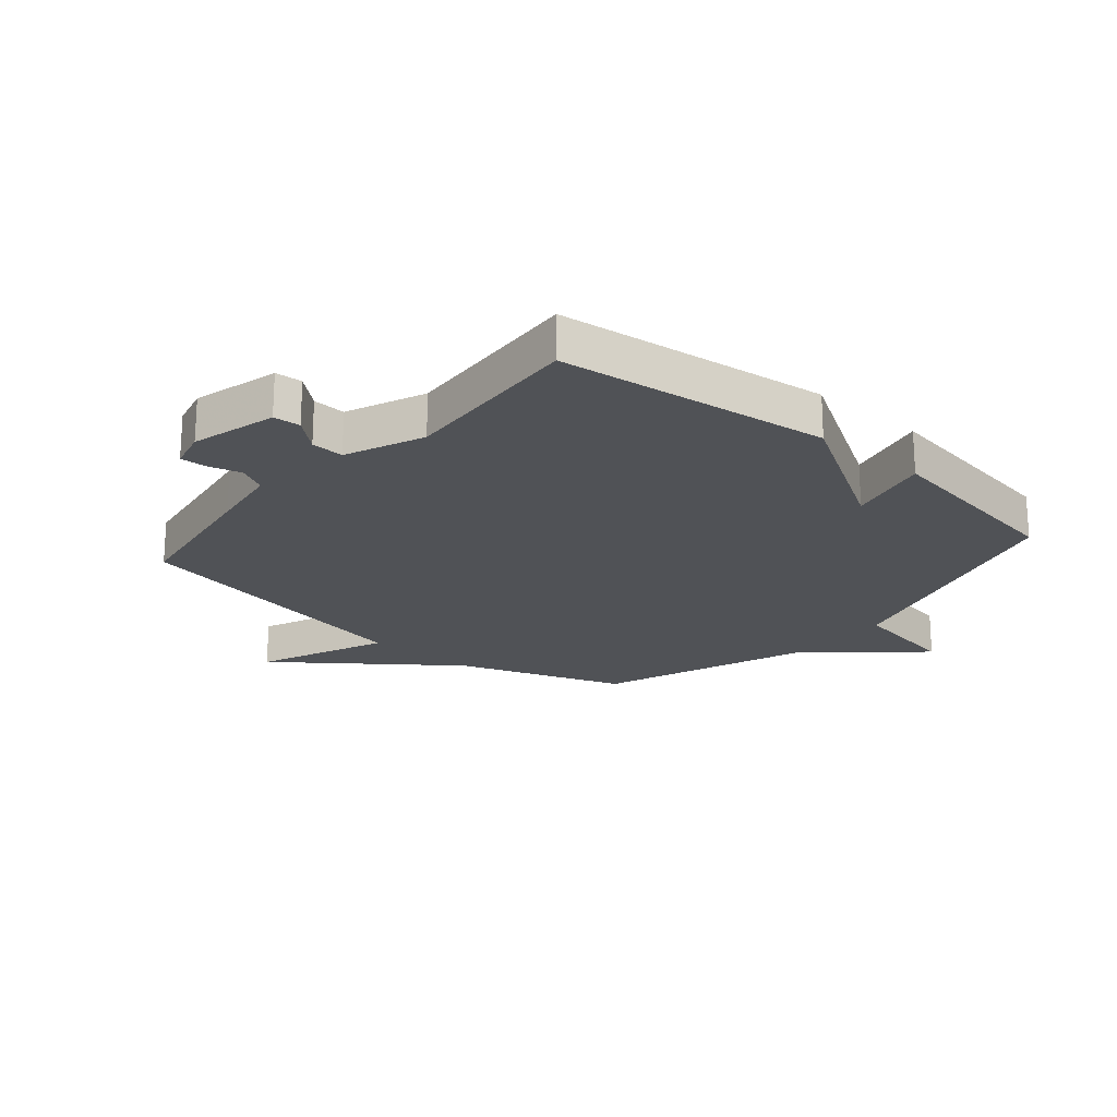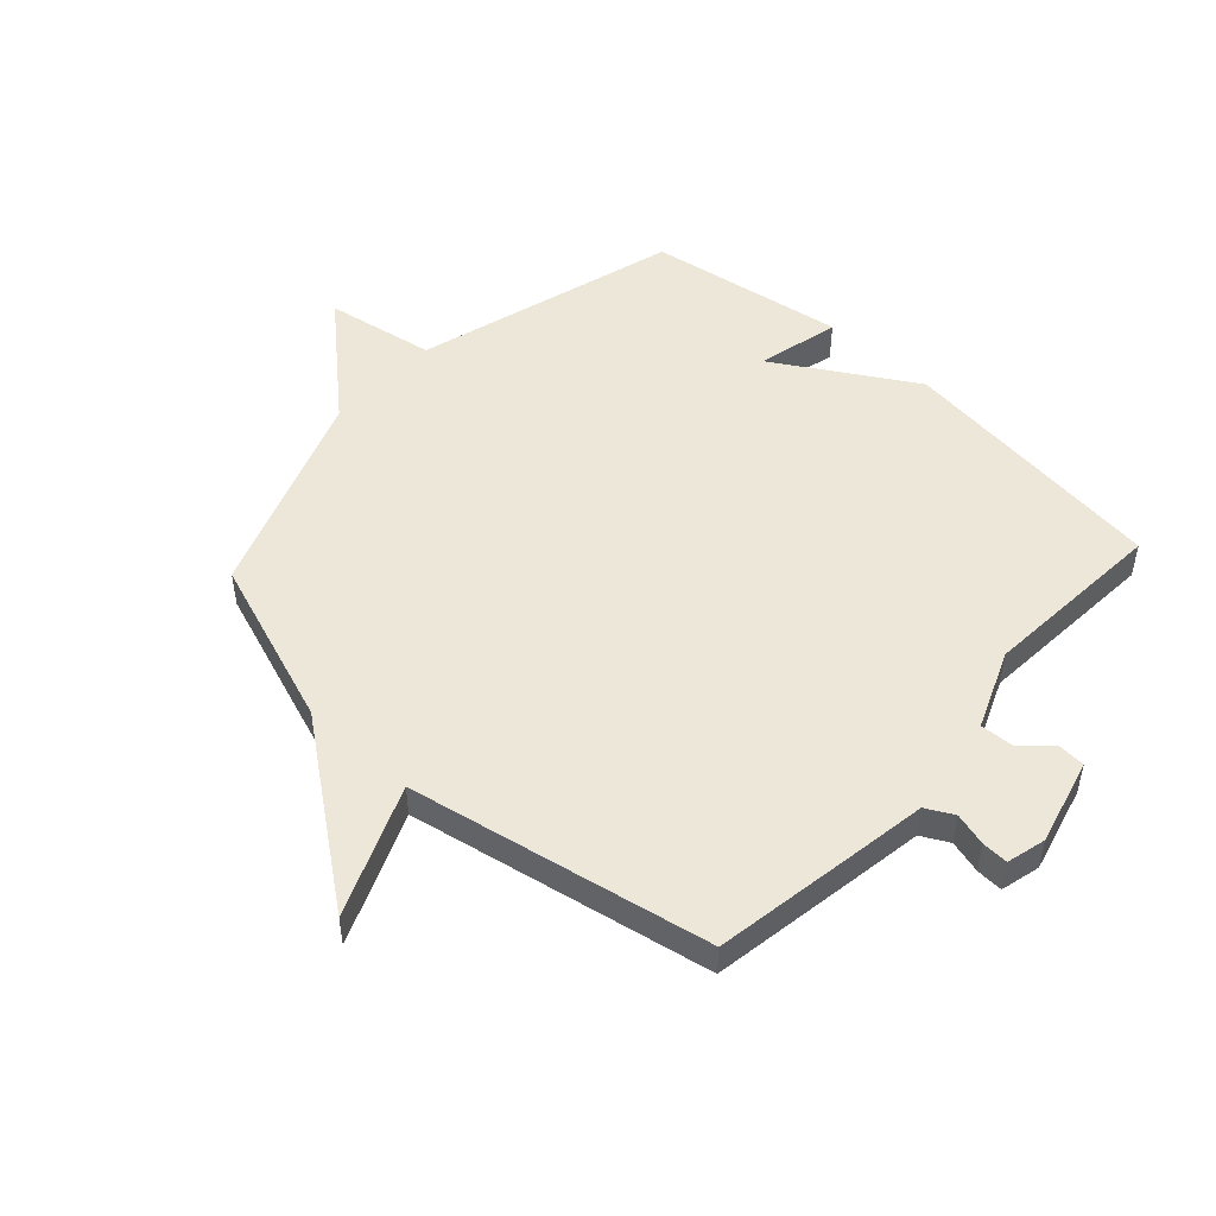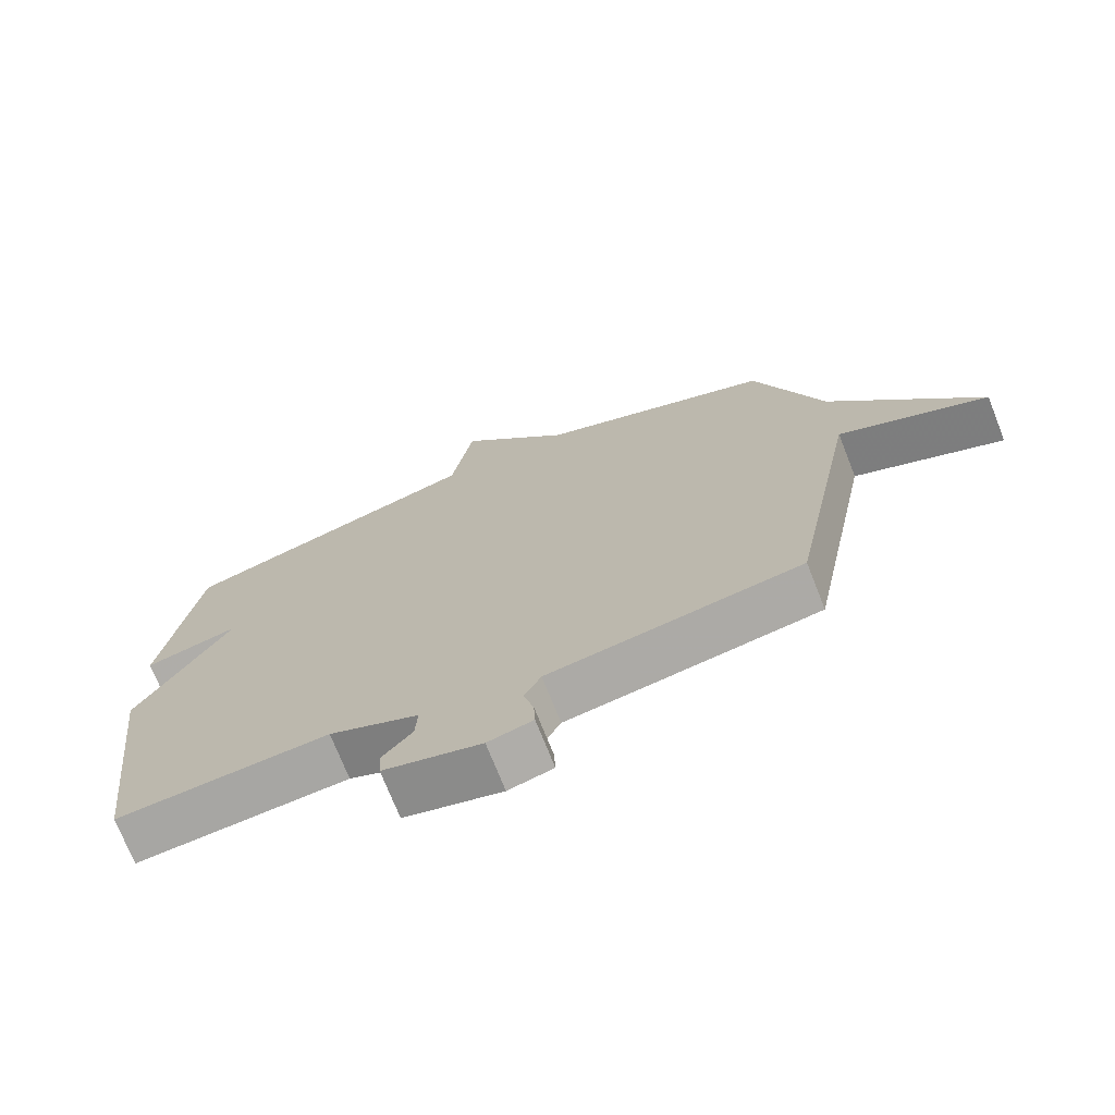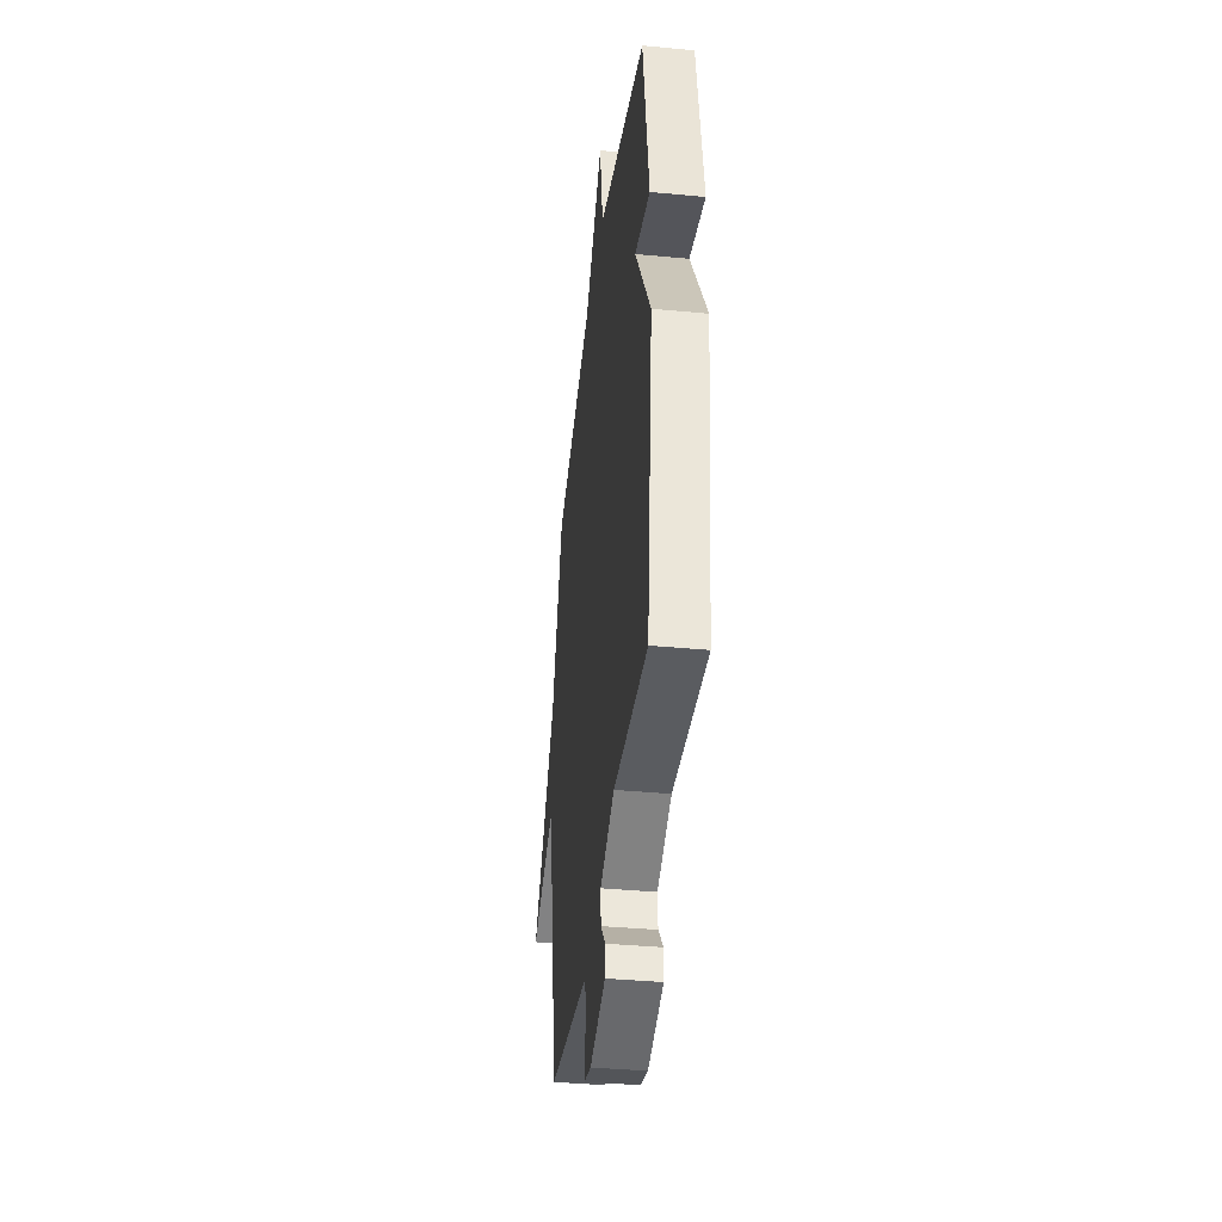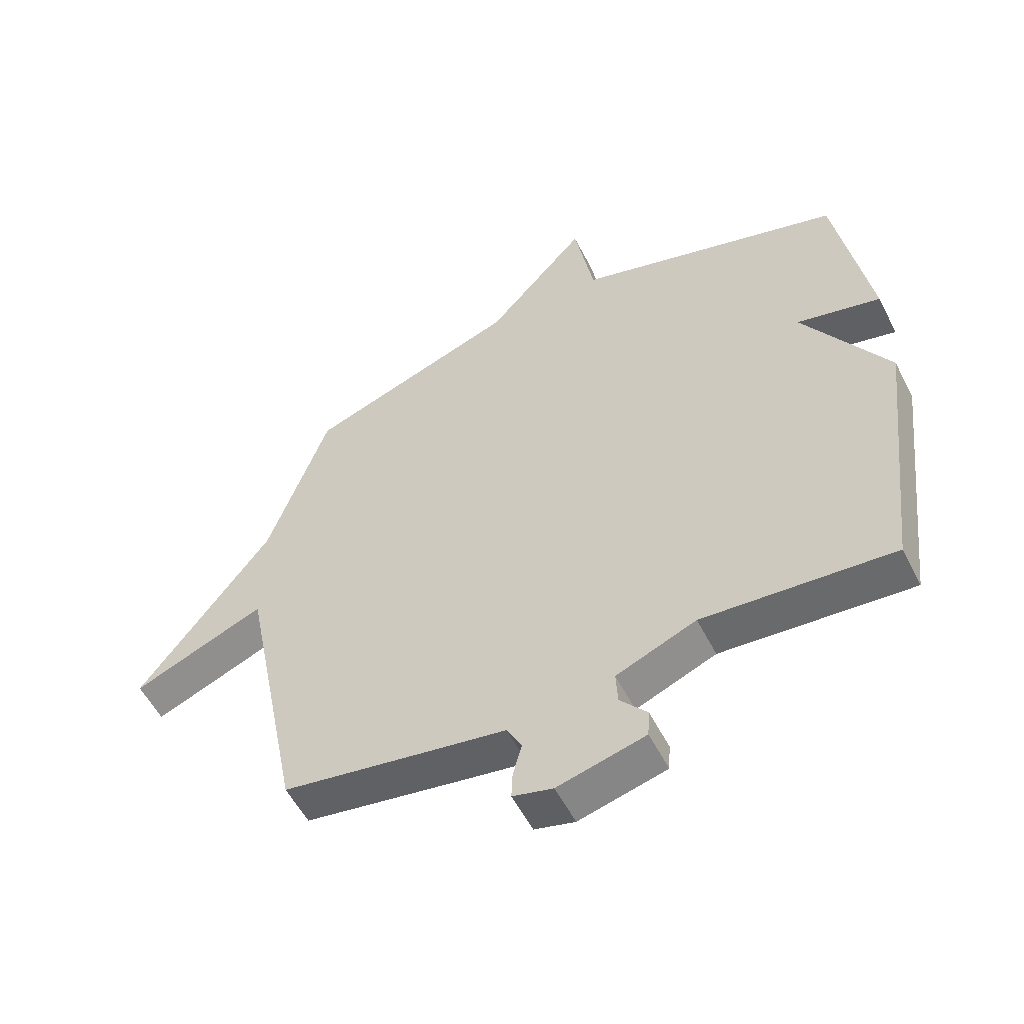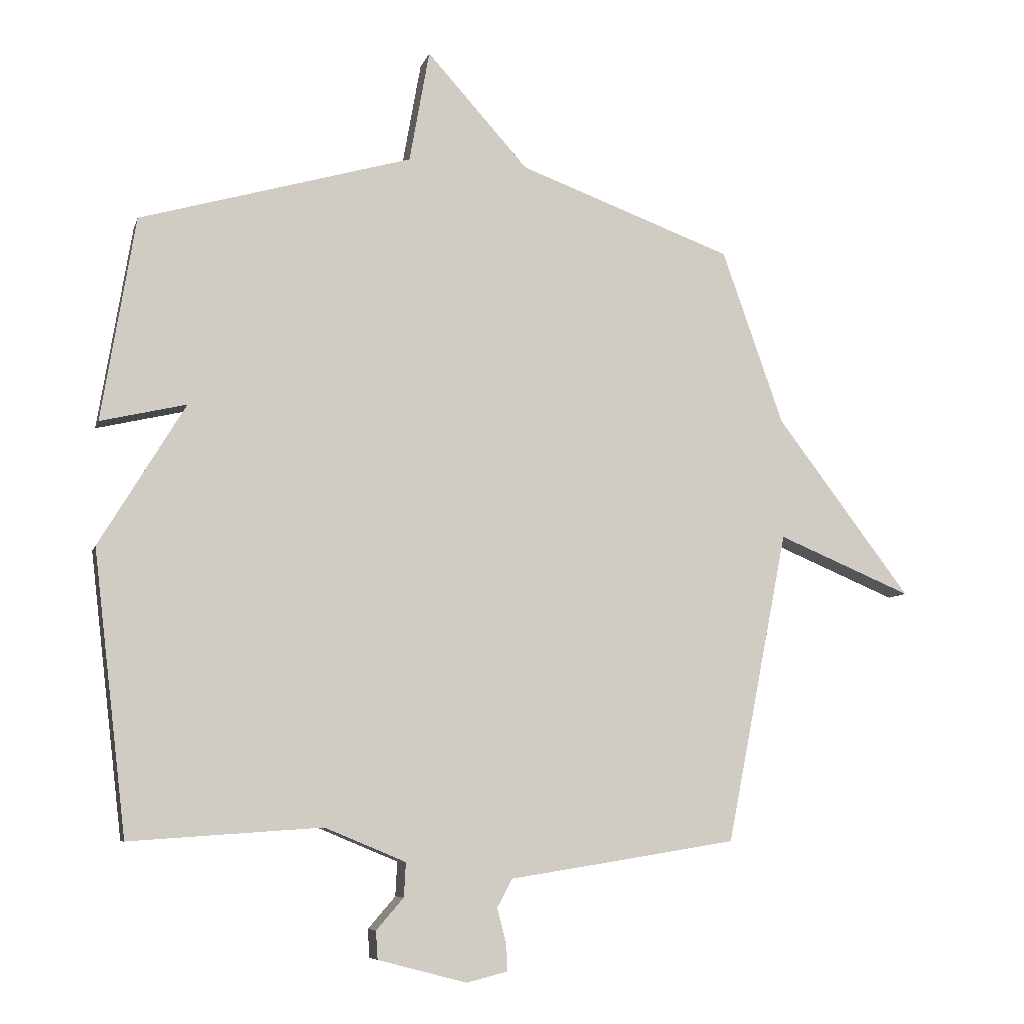
<metadata>
{"format":"obj","ext":"obj","renderer":"f3d","projection":"perspective","resolution":1024,"background":"white","views":[{"elev":-21.1,"azim":-130.5,"up":"+Y"},{"elev":50.2,"azim":132.6,"up":"+Y"},{"elev":-72.3,"azim":21.5,"up":"+Z"},{"elev":-38.1,"azim":-96.9,"up":"+Z"},{"elev":-55.1,"azim":-153.3,"up":"+Z"},{"elev":-7.7,"azim":-14.1,"up":"+Z"}]}
</metadata>
<code>
v -0.5 0.07 0.5
v -0.052 0.07 0.629
v -0.019 0.07 0.815
v 0.148 0.07 0.629
v 0.5 0.07 0.5
v 0.601 0.07 0.213
v 0.822 0.07 -0.079
v 0.601 0.07 0.013
v 0.5 0.07 -0.5
v 0.246 0.07 -0.541
v 0.125 0.07 -0.56
v 0.1 0.07 -0.607
v 0.115 0.07 -0.663
v 0.117 0.07 -0.708
v 0.05 0.07 -0.725
v -0.096 0.07 -0.687
v -0.099 0.07 -0.641
v -0.054 0.07 -0.589
v -0.051 0.07 -0.533
v -0.184 0.07 -0.478
v -0.5 0.07 -0.5
v -0.555 0.07 -0.036
v -0.414 0.07 0.197
v -0.555 0.07 0.164
v -0.5 0 0.5
v -0.052 0 0.629
v -0.019 0 0.815
v 0.148 0 0.629
v 0.5 0 0.5
v 0.601 0 0.213
v 0.822 0 -0.079
v 0.601 0 0.013
v 0.5 0 -0.5
v 0.246 0 -0.541
v 0.125 0 -0.56
v 0.1 0 -0.607
v 0.115 0 -0.663
v 0.117 0 -0.708
v 0.05 0 -0.725
v -0.096 0 -0.687
v -0.099 0 -0.641
v -0.054 0 -0.589
v -0.051 0 -0.533
v -0.184 0 -0.478
v -0.5 0 -0.5
v -0.555 0 -0.036
v -0.414 0 0.197
v -0.555 0 0.164
f 23 24 1 2
f 22 23 2
f 21 22 2
f 20 21 2
f 2 3 4
f 20 2 4
f 19 20 4
f 4 5 6
f 19 4 6
f 18 19 6
f 16 17 18
f 15 16 18
f 14 15 18
f 13 14 18
f 12 13 18
f 11 12 18
f 11 18 6
f 10 11 6
f 9 10 6
f 8 9 6
f 6 7 8
f 26 25 48 47
f 26 47 46
f 26 46 45
f 26 45 44
f 28 27 26
f 28 26 44
f 28 44 43
f 30 29 28
f 30 28 43
f 30 43 42
f 42 41 40
f 42 40 39
f 42 39 38
f 42 38 37
f 42 37 36
f 42 36 35
f 30 42 35
f 30 35 34
f 30 34 33
f 30 33 32
f 32 31 30
f 1 25 26 2
f 2 26 27 3
f 3 27 28 4
f 4 28 29 5
f 5 29 30 6
f 6 30 31 7
f 7 31 32 8
f 8 32 33 9
f 9 33 34 10
f 10 34 35 11
f 11 35 36 12
f 12 36 37 13
f 13 37 38 14
f 14 38 39 15
f 15 39 40 16
f 16 40 41 17
f 17 41 42 18
f 18 42 43 19
f 19 43 44 20
f 20 44 45 21
f 21 45 46 22
f 22 46 47 23
f 23 47 48 24
f 24 48 25 1

</code>
